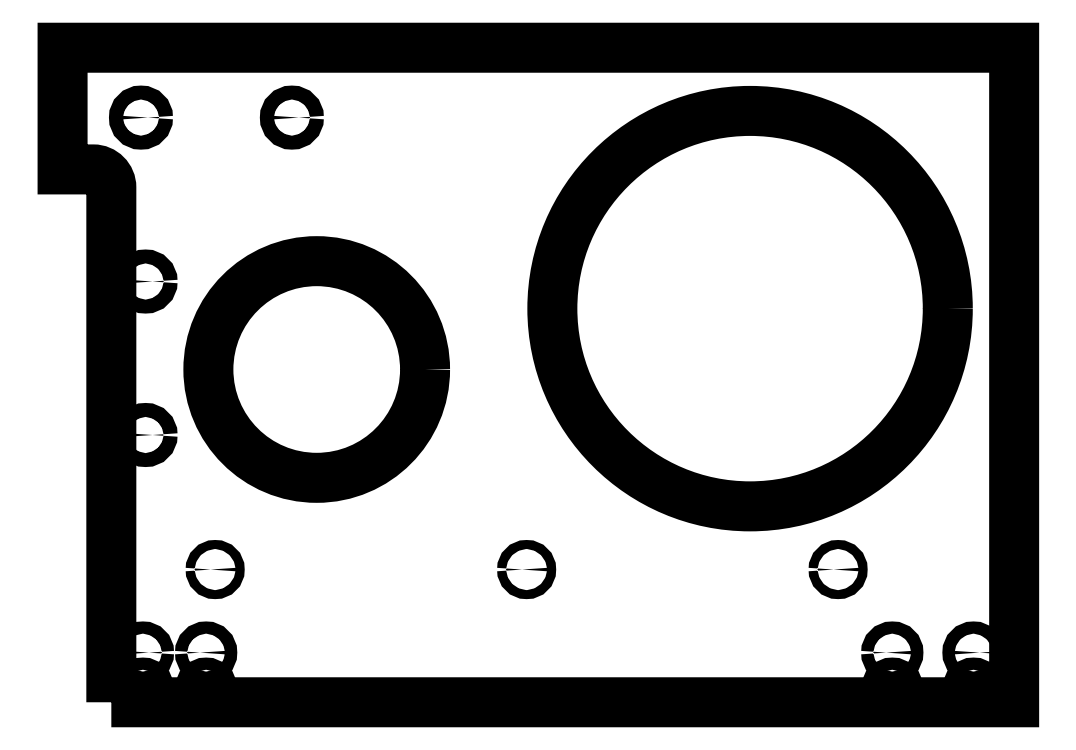
<metadata>
{"format":"dxf","ext":"dxf","renderer":"ezdxf+matplotlib","layout":"modelspace","background":"white","min_lineweight":24,"dpi":150}
</metadata>
<code>
0
SECTION
2
ENTITIES
0
LWPOLYLINE
8
0
90
7
70
1
43
0
10
1
20
-9.188
10
1
20
-2.06
42
0.4142
10
0.75
20
-1.81
10
0.325
20
-1.81
10
0.325
20
-0.125
10
13.5
20
-0.125
10
13.5
20
-9.188
0
CIRCLE
8
0
10
9.844
20
-3.738
30
2.378e-14
40
2.737
210
-1.321e-29
220
-1.11e-15
230
1
0
CIRCLE
8
0
10
3.844
20
-4.58
30
2.797e-14
40
1.5
210
-1.321e-29
220
-1.11e-15
230
1
0
CIRCLE
8
0
10
1.474
20
-5.487
30
3.077e-14
40
0.09675
210
1.665e-15
220
2.22e-16
230
1
0
CIRCLE
8
0
10
1.474
20
-3.362
30
1.958e-14
40
0.09675
210
1.665e-15
220
2.22e-16
230
1
0
CIRCLE
8
0
10
-2.313
20
-9
30
-2.957e-14
40
0.08475
210
1.341e-29
220
1.11e-15
230
-1
0
CIRCLE
8
0
10
-2.313
20
-8.5
30
-3.461e-14
40
0.08475
210
1.341e-29
220
1.11e-15
230
-1
0
CIRCLE
8
0
10
-11.81
20
-9
30
-1.139e-14
40
0.08475
210
1.341e-29
220
1.11e-15
230
-1
0
CIRCLE
8
0
10
-11.81
20
-8.5
30
-2.203e-14
40
0.08475
210
1.341e-29
220
1.11e-15
230
-1
0
CIRCLE
8
0
10
3.5
20
-1.093
30
3.077e-14
40
0.09675
210
1.665e-15
220
2.22e-16
230
1
0
CIRCLE
8
0
10
1.411
20
-1.093
30
3.357e-14
40
0.09675
210
1.665e-15
220
2.22e-16
230
1
0
CIRCLE
8
0
10
-11.06
20
-7.35
30
-2.215e-14
40
0.0625
210
1.321e-29
220
1.11e-15
230
-1
0
CIRCLE
8
0
10
-6.75
20
-7.35
30
-2.494e-14
40
0.0625
210
1.321e-29
220
1.11e-15
230
-1
0
CIRCLE
8
0
10
-2.437
20
-7.35
30
-3.474e-14
40
0.0625
210
1.321e-29
220
1.11e-15
230
-1
0
CIRCLE
8
0
10
1.437
20
-8.5
30
1.399e-15
40
0.08475
210
-3.01e-45
220
2.342e-31
230
1
0
CIRCLE
8
0
10
1.438
20
-9
30
0
40
0.08475
210
-3.01e-45
220
2.342e-31
230
1
0
CIRCLE
8
0
10
12.94
20
-8.5
30
1.399e-15
40
0.08475
210
-3.01e-45
220
2.342e-31
230
1
0
CIRCLE
8
0
10
12.94
20
-9
30
0
40
0.08475
210
-3.01e-45
220
2.342e-31
230
1
0
ENDSEC
0
EOF

</code>
